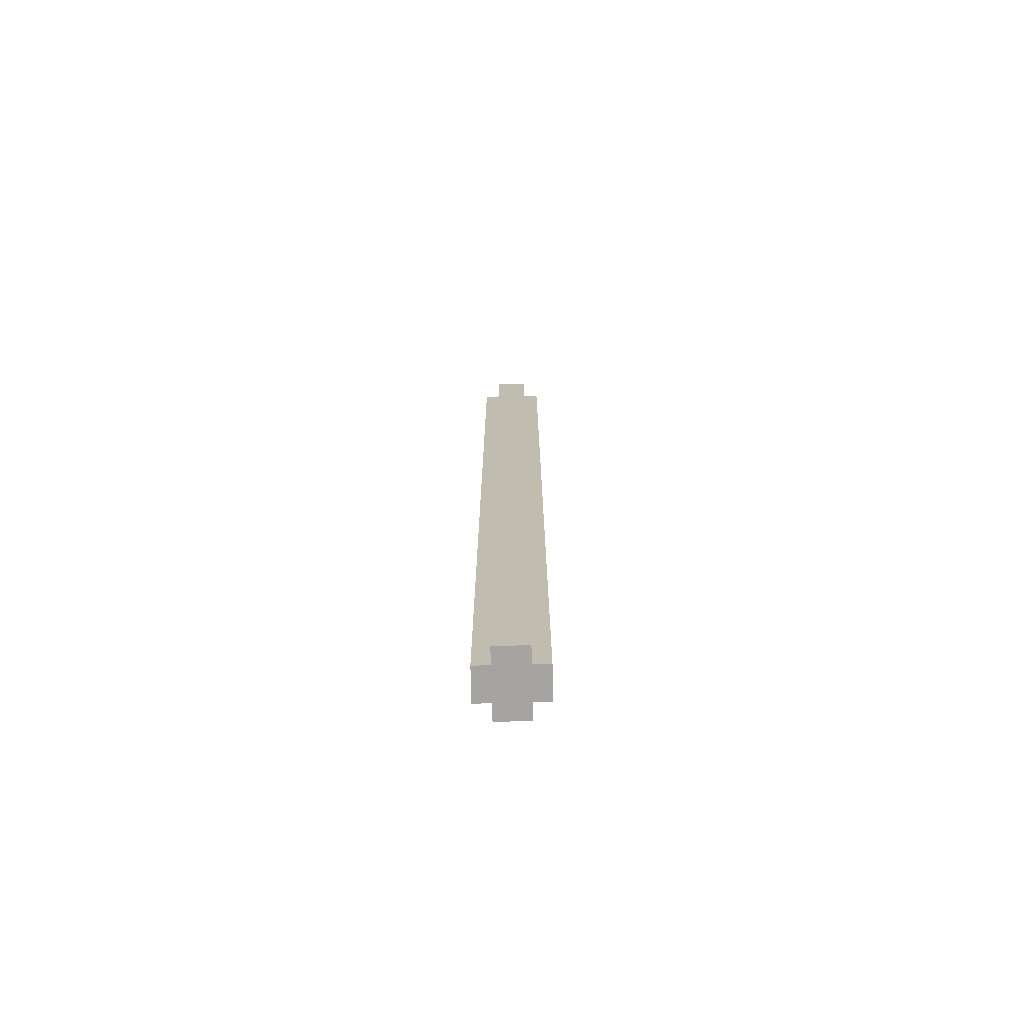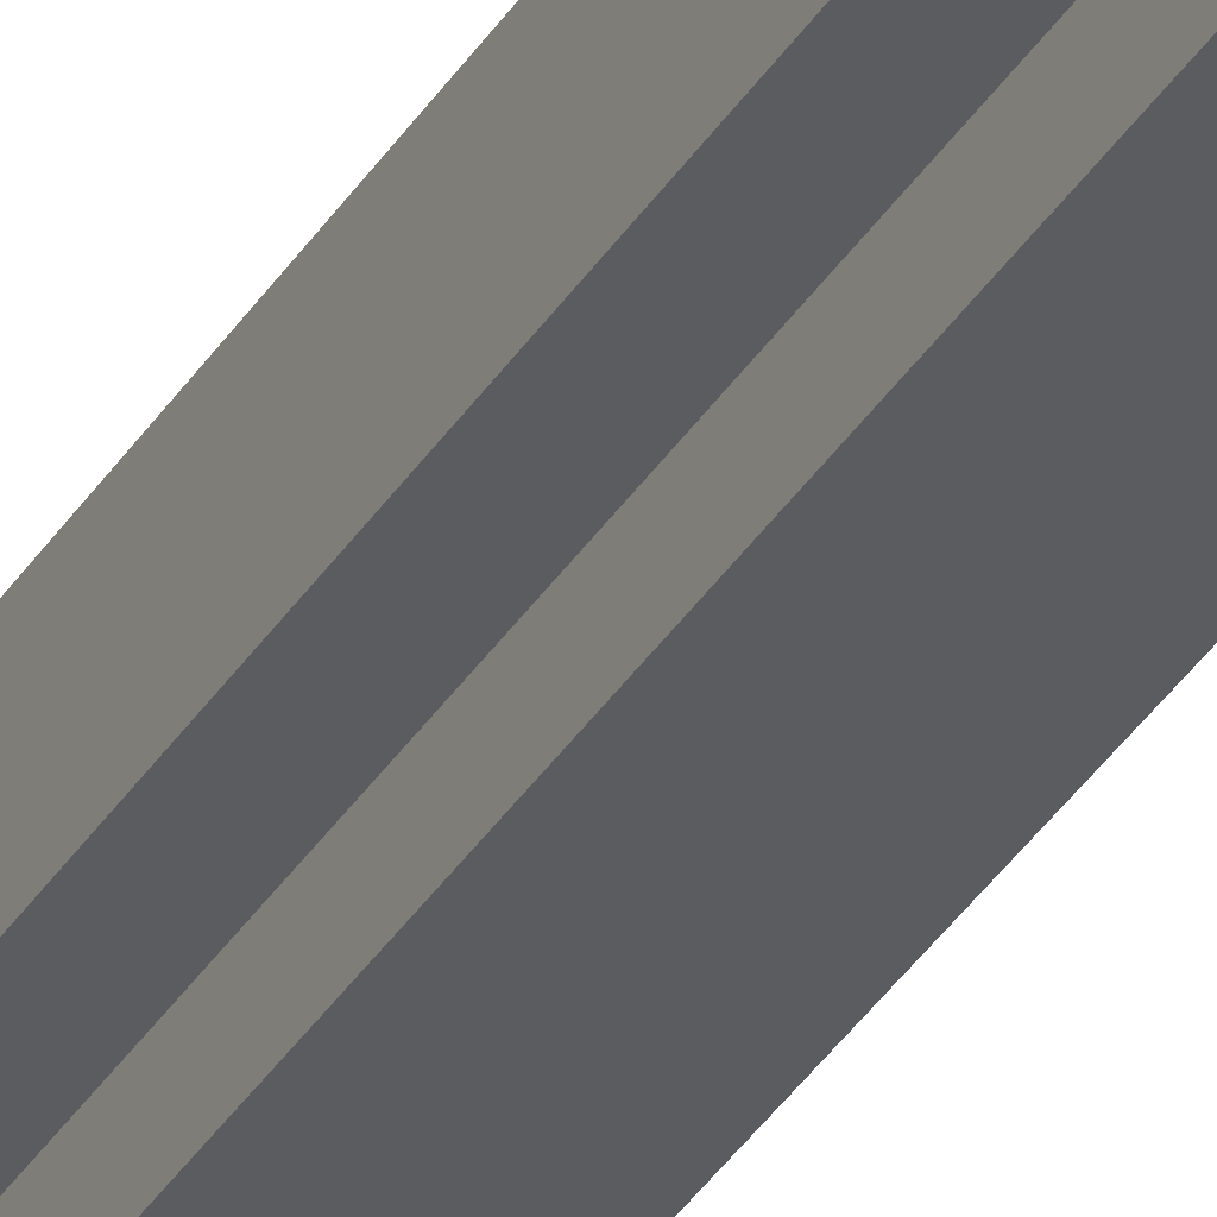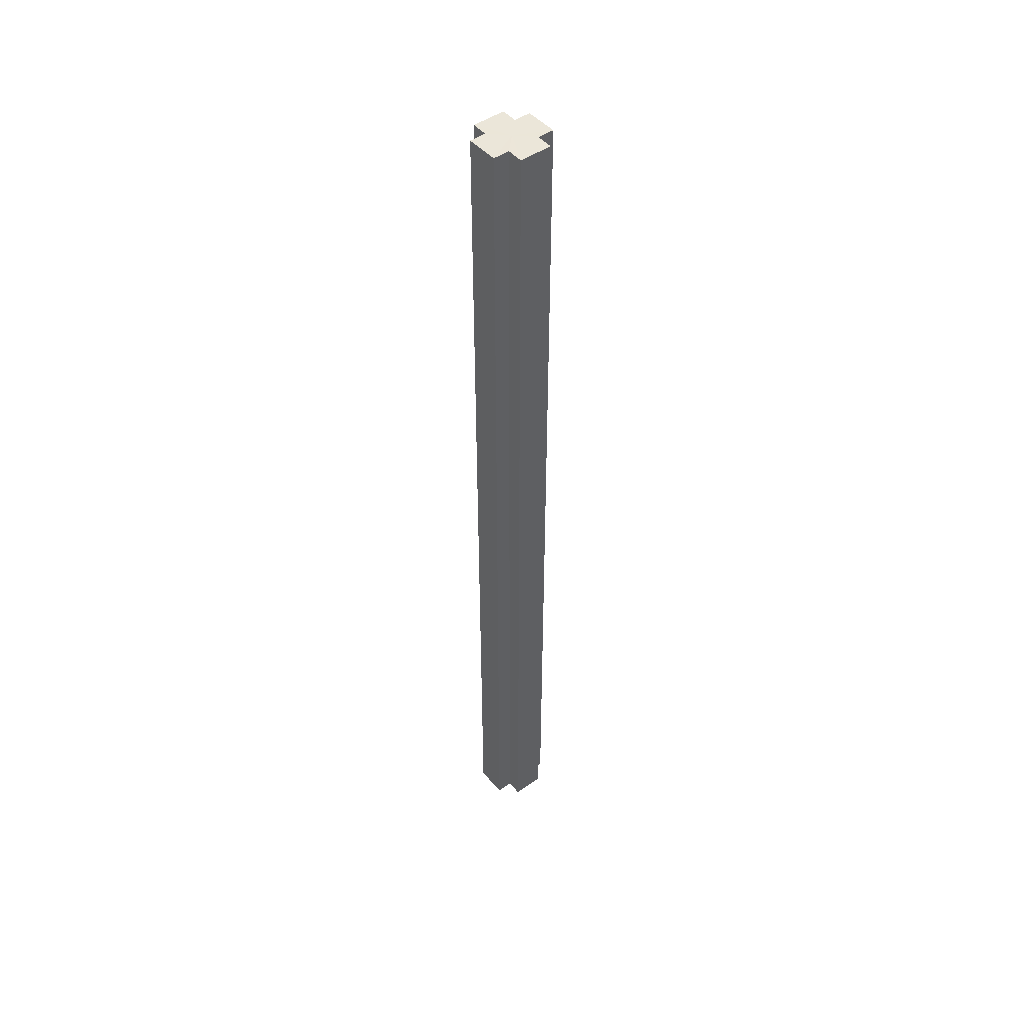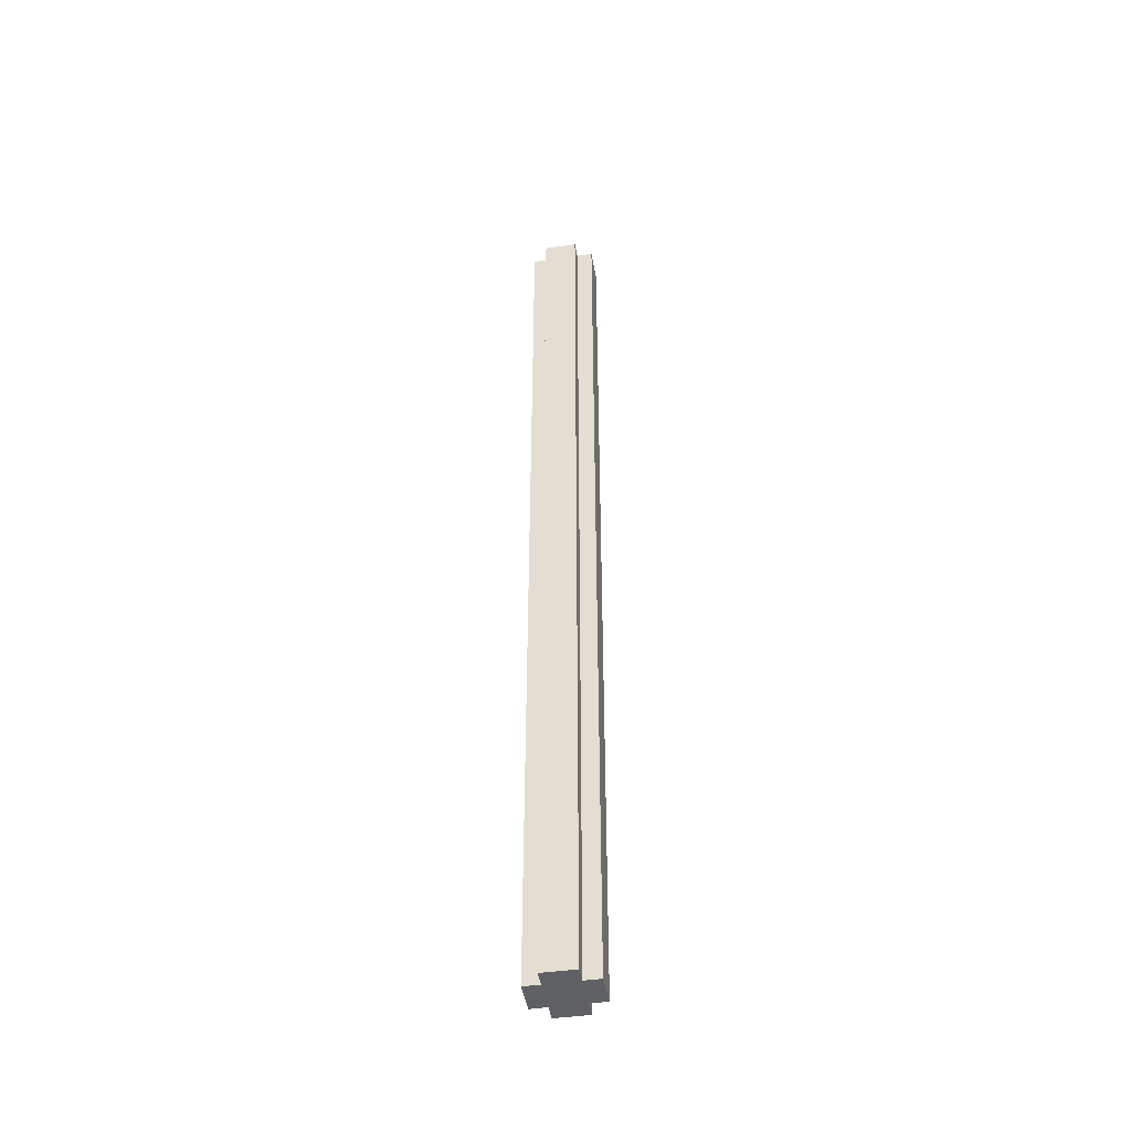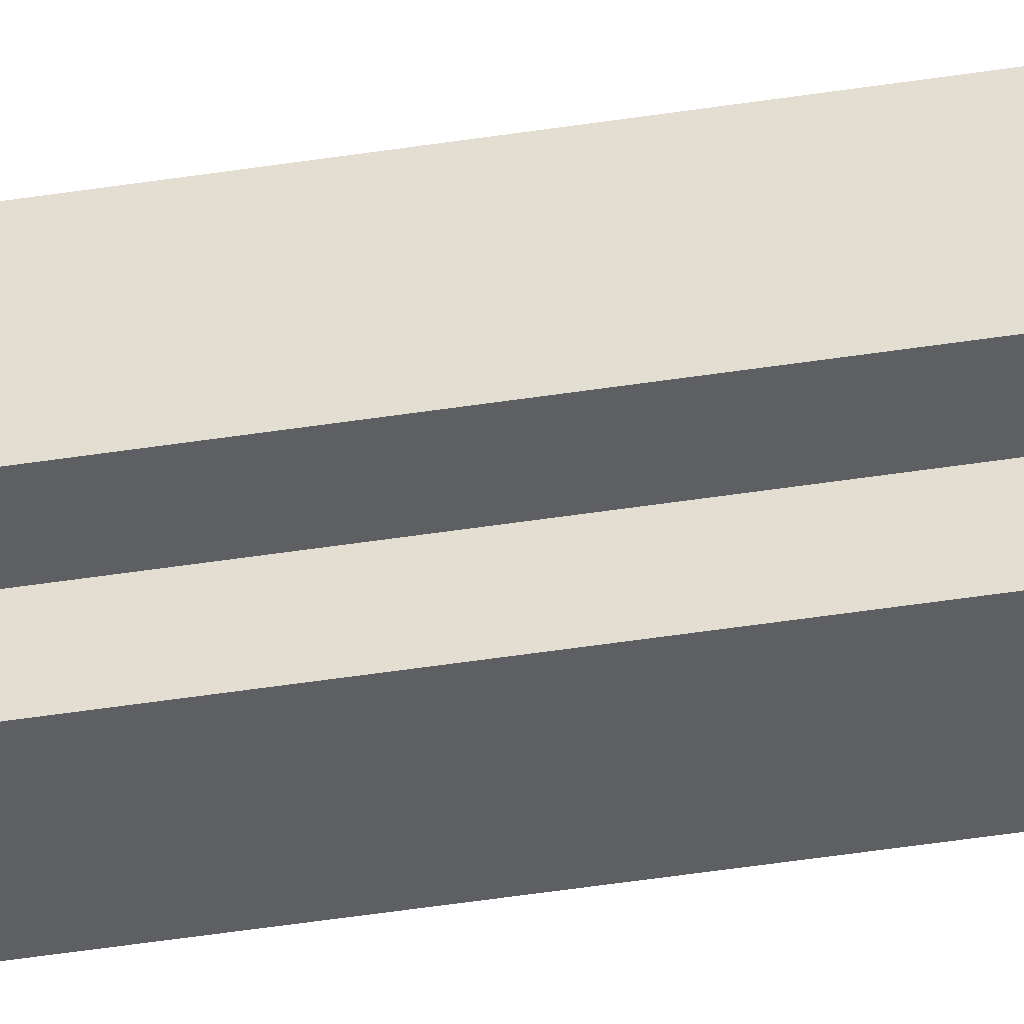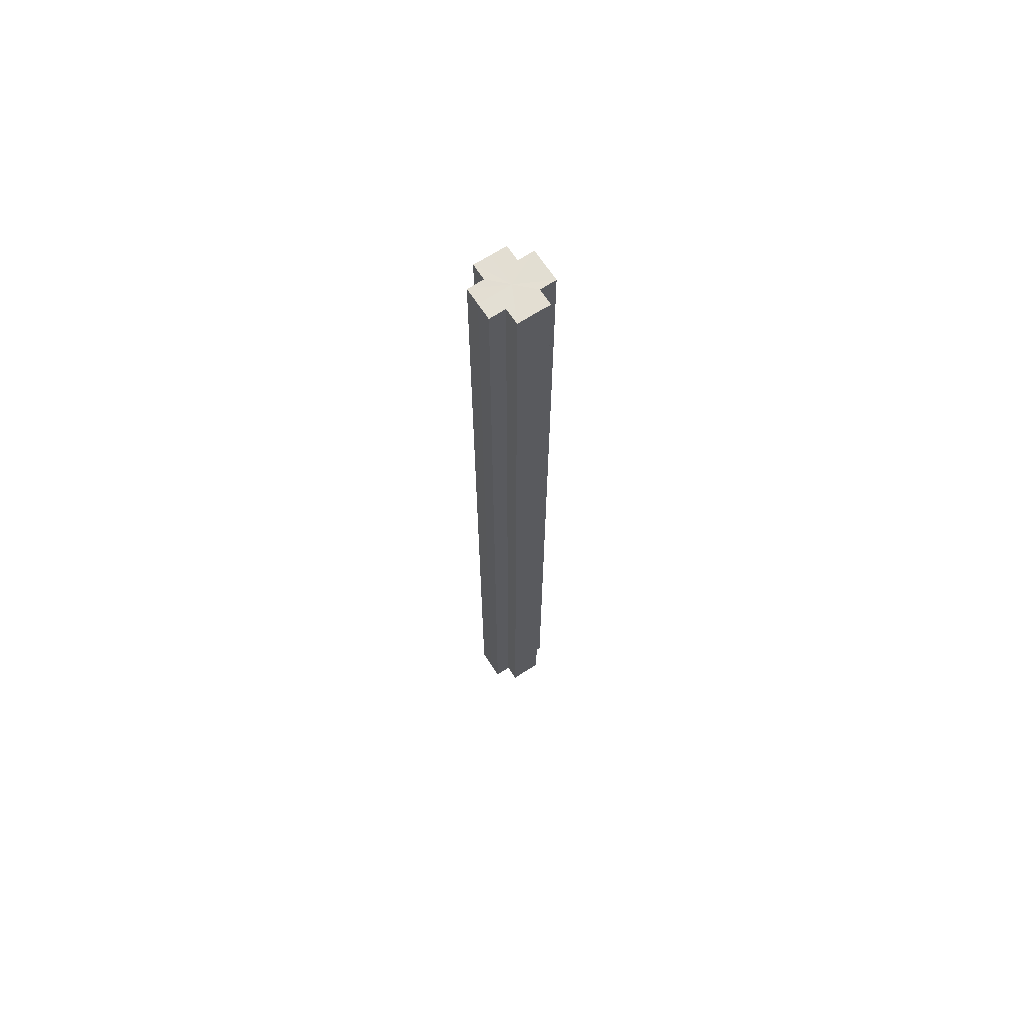
<metadata>
{"format":"obj","ext":"obj","renderer":"f3d","projection":"perspective","resolution":1024,"background":"white","views":[{"elev":-73.3,"azim":1.3,"up":"+Z"},{"elev":-34.3,"azim":153.0,"up":"+Y"},{"elev":47.3,"azim":-38.5,"up":"+Z"},{"elev":-45.2,"azim":-80.4,"up":"+Z"},{"elev":-42.1,"azim":-79.1,"up":"+Y"},{"elev":67.4,"azim":-33.3,"up":"+Z"}]}
</metadata>
<code>
o 31456
v 2190 1879 8.305
v 2190 1879 8.305
v 2190 1879 8.89
v 2190 1879 8.305
v 2190 1879 8.89
v 2190 1879 8.305
v 2190 1879 8.89
v 2190 1879 8.305
v 2190 1879 8.89
v 2190 1879 8.305
v 2190 1879 8.305
v 2190 1879 8.305
v 2190 1879 8.89
v 2190 1879 8.89
v 2190 1879 8.305
v 2190 1879 8.305
v 2190 1879 8.305
v 2190 1879 8.89
v 2190 1879 8.89
v 2190 1879 8.305
v 2190 1879 8.305
v 2190 1879 8.305
v 2190 1879 8.305
v 2190 1879 8.89
v 2190 1879 8.89
v 2190 1879 8.89
v 2190 1879 8.305
v 2190 1879 8.305
v 2190 1879 8.305
v 2190 1879 8.305
v 2190 1879 8.89
v 2190 1879 8.305
v 2190 1879 8.89
v 2190 1879 8.89
v 2190 1879 8.305
v 2190 1879 8.305
v 2190 1879 8.305
v 2190 1879 8.89
v 2190 1879 8.89
v 2190 1879 8.305
v 2190 1879 8.305
v 2190 1879 8.305
v 2190 1879 8.305
v 2190 1879 8.89
v 2190 1879 8.89
v 2190 1879 8.89
v 2190 1879 8.305
v 2190 1879 8.305
v 2190 1879 8.305
v 2190 1879 8.305
v 2190 1879 8.305
v 2190 1879 8.89
v 2190 1879 8.89
v 2190 1879 8.89
v 2190 1879 8.305
v 2190 1879 8.305
v 2190 1879 8.305
v 2190 1879 8.89
v 2190 1879 8.89
v 2190 1879 8.305
v 2190 1879 8.305
v 2190 1879 8.305
v 2190 1879 8.305
v 2190 1879 8.89
v 2190 1879 8.89
v 2190 1879 8.305
v 2190 1879 8.89
v 2190 1879 8.305
v 2190 1879 8.305
v 2190 1879 8.89
v 2190 1879 8.89
v 2190 1879 8.305
v 2190 1879 8.305
v 2190 1879 8.89
v 2190 1879 8.89
v 2190 1879 8.305
v 2190 1879 8.305
v 2190 1879 8.305
v 2190 1879 8.305
v 2190 1879 8.305
v 2190 1879 8.89
v 2190 1879 8.89
v 2190 1879 8.89
v 2190 1879 8.89
v 2190 1879 8.89
v 2190 1879 8.89
v 2190 1879 8.89
v 2190 1879 8.89
v 2190 1879 8.89
v 2190 1879 8.89
v 2190 1879 8.89
v 2190 1879 8.89
v 2190 1879 8.89
v 2190 1879 8.89
v 2190 1879 8.89
v 2190 1879 8.89
v 2190 1879 8.89
v 2190 1879 8.89
f 1 2 3
f 4 1 5
f 5 6 7
f 7 8 9
f 10 8 11
f 10 12 8
f 13 12 14
f 15 16 13
f 10 17 12
f 18 17 19
f 20 21 18
f 10 22 17
f 10 23 22
f 24 23 25
f 26 27 24
f 28 29 26
f 29 30 31
f 10 32 23
f 33 32 34
f 35 36 33
f 10 37 32
f 38 37 39
f 40 41 38
f 10 42 37
f 10 43 42
f 44 43 45
f 46 47 44
f 10 48 43
f 49 50 46
f 50 51 52
f 53 48 54
f 55 56 53
f 10 57 48
f 58 57 59
f 60 61 58
f 10 62 57
f 10 63 62
f 64 63 65
f 10 66 63
f 67 68 64
f 10 69 66
f 10 11 69
f 70 66 71
f 72 73 70
f 74 69 75
f 76 77 74
f 78 79 67
f 79 80 81
f 82 83 84
f 82 85 83
f 82 84 86
f 82 87 85
f 82 86 88
f 82 89 87
f 82 88 90
f 82 91 89
f 82 90 92
f 82 93 91
f 82 92 94
f 82 95 93
f 82 94 96
f 82 97 95
f 82 96 98
f 82 98 97

</code>
